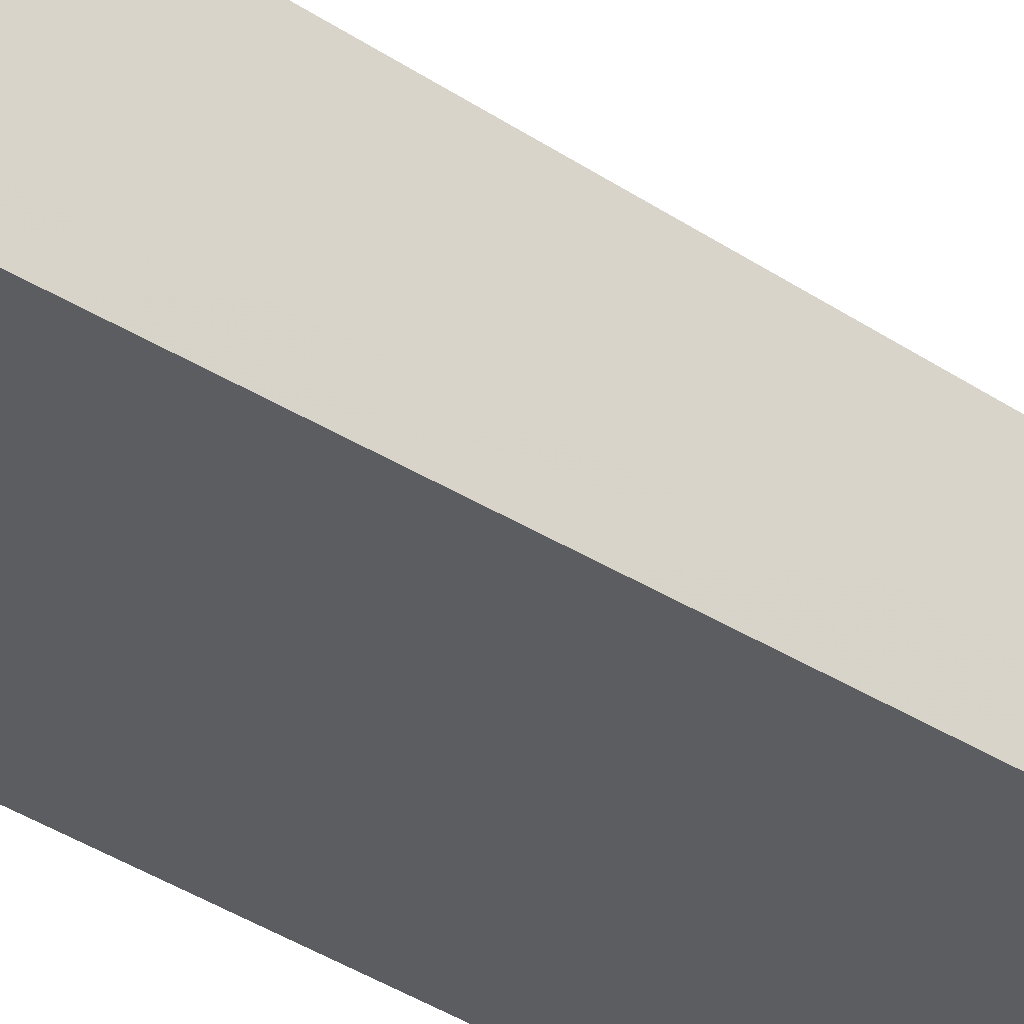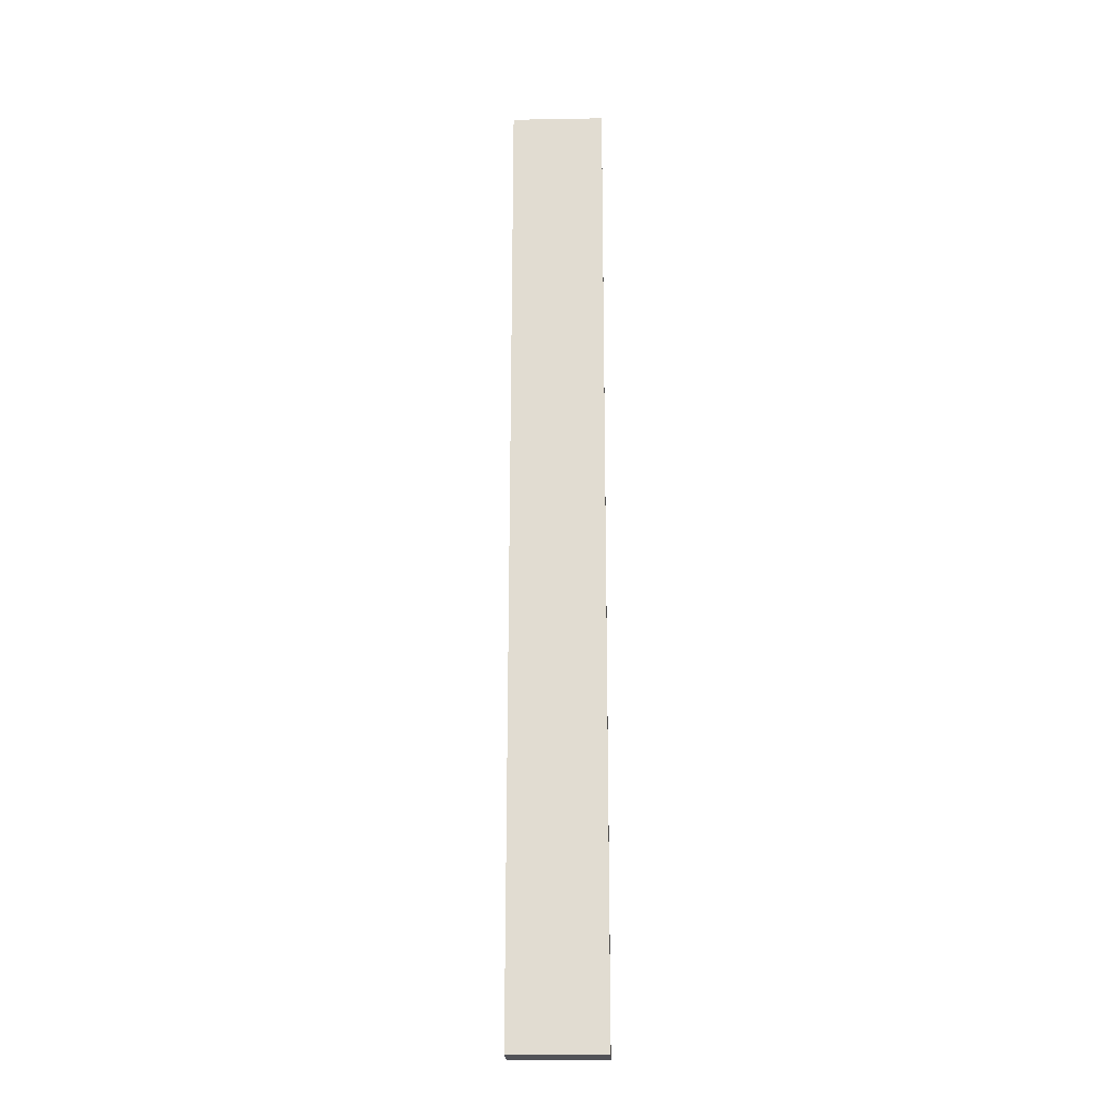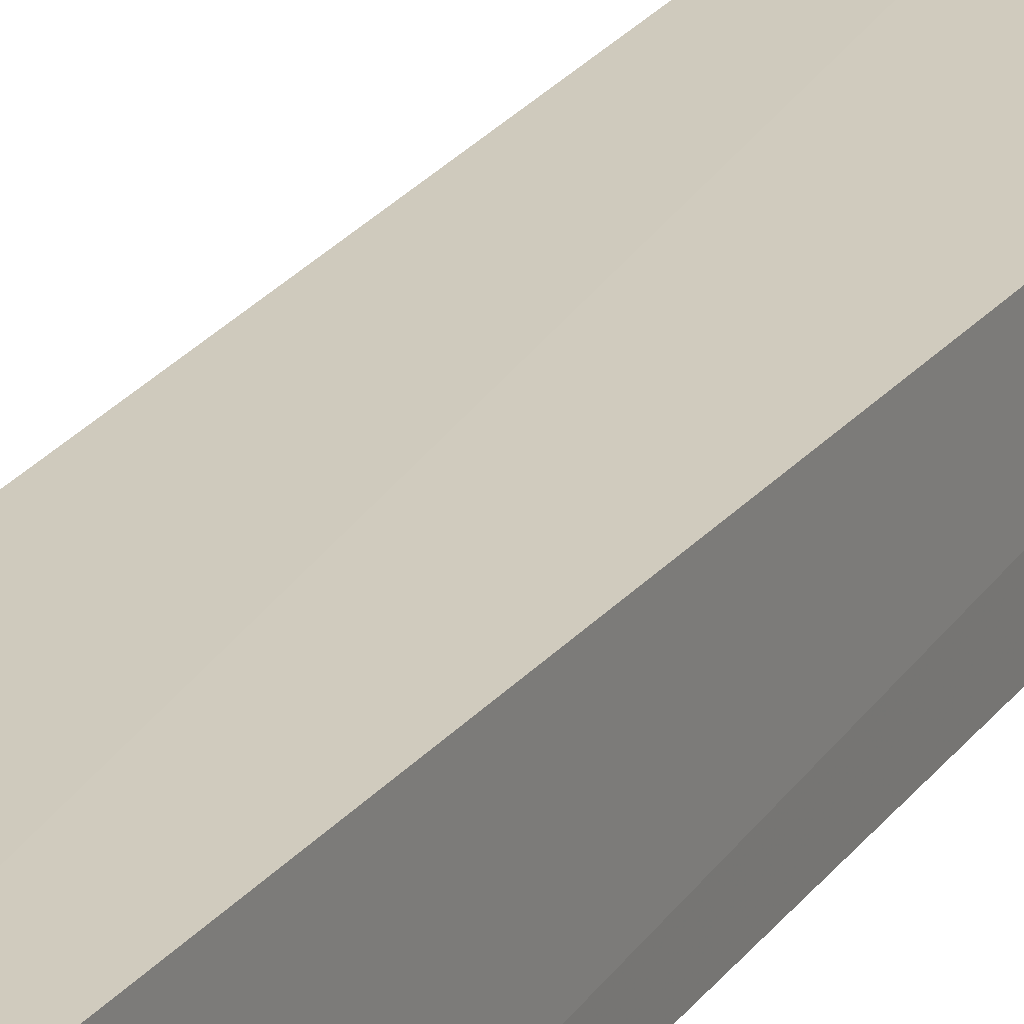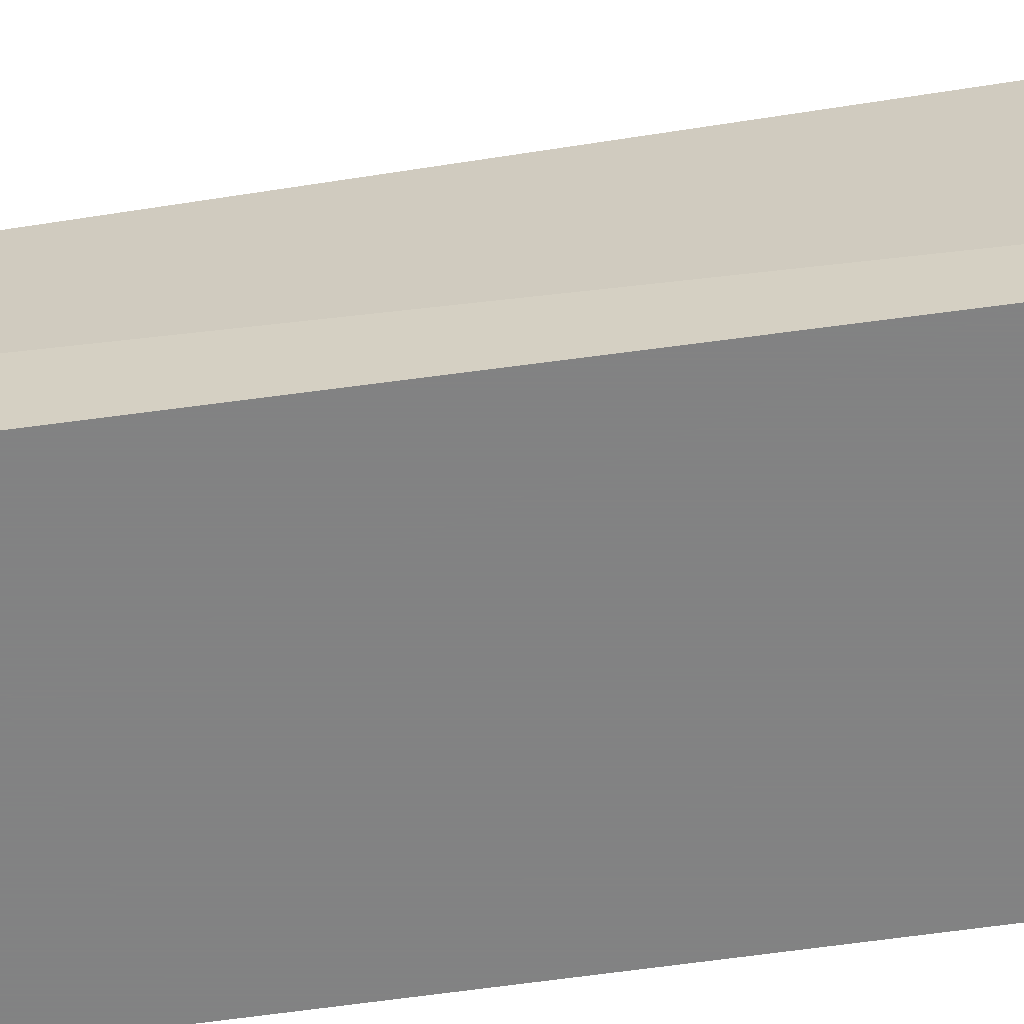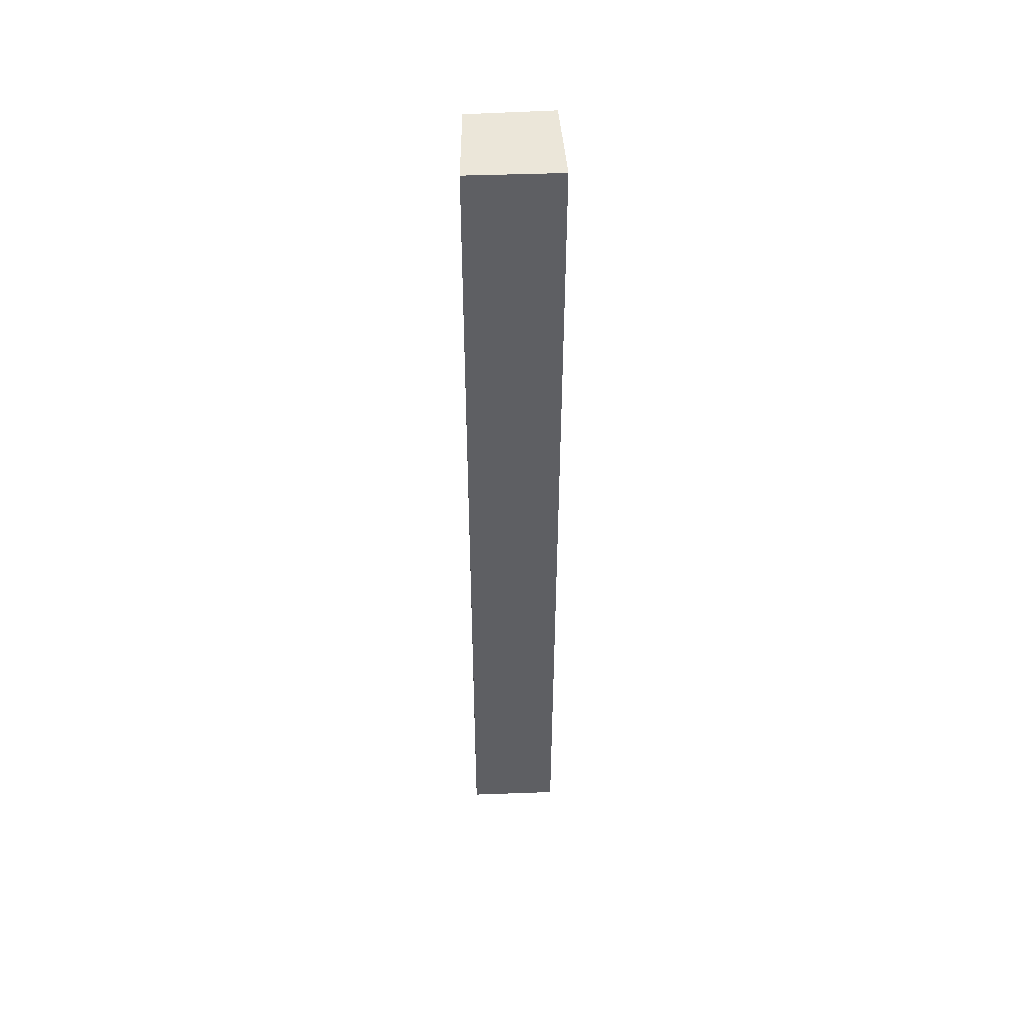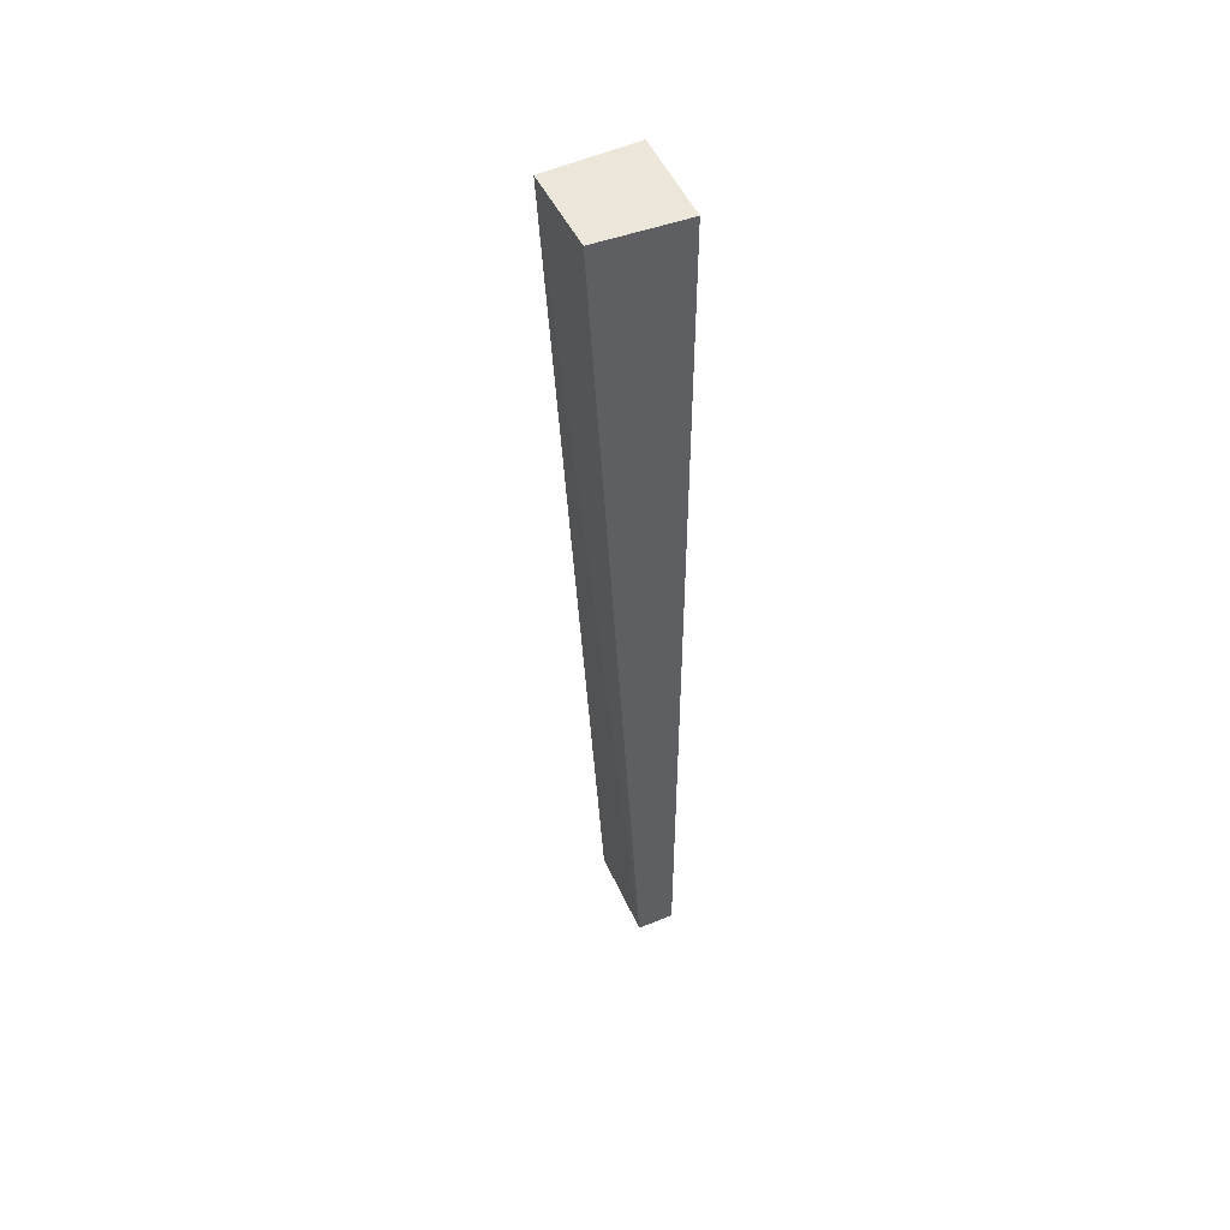
<metadata>
{"format":"obj","ext":"obj","renderer":"f3d","projection":"perspective","resolution":1024,"background":"white","views":[{"elev":-36.1,"azim":50.1,"up":"+Y"},{"elev":-21.6,"azim":1.8,"up":"+Z"},{"elev":26.2,"azim":26.7,"up":"+Y"},{"elev":-60.9,"azim":-81.9,"up":"+Y"},{"elev":48.1,"azim":-2.3,"up":"+Z"},{"elev":51.2,"azim":-114.0,"up":"+Z"}]}
</metadata>
<code>
v 0.03404 0.005904 0.0377
v 0.03414 0.0035 0.0377
v 0.03414 0.0045 0.01216
v 0.03168 0.0045 0.01216
v 0.03168 0.0035 0.0377
v 0.03168 0.0035 0.01216
v 0.03179 0.00584 0.0377
v 0.03414 0.0035 0.01216
f 1 2 3
f 1 3 4
f 5 2 1
f 6 4 3
f 6 5 4
f 6 2 5
f 7 5 1
f 7 1 4
f 7 4 5
f 8 6 3
f 8 3 2
f 8 2 6

</code>
